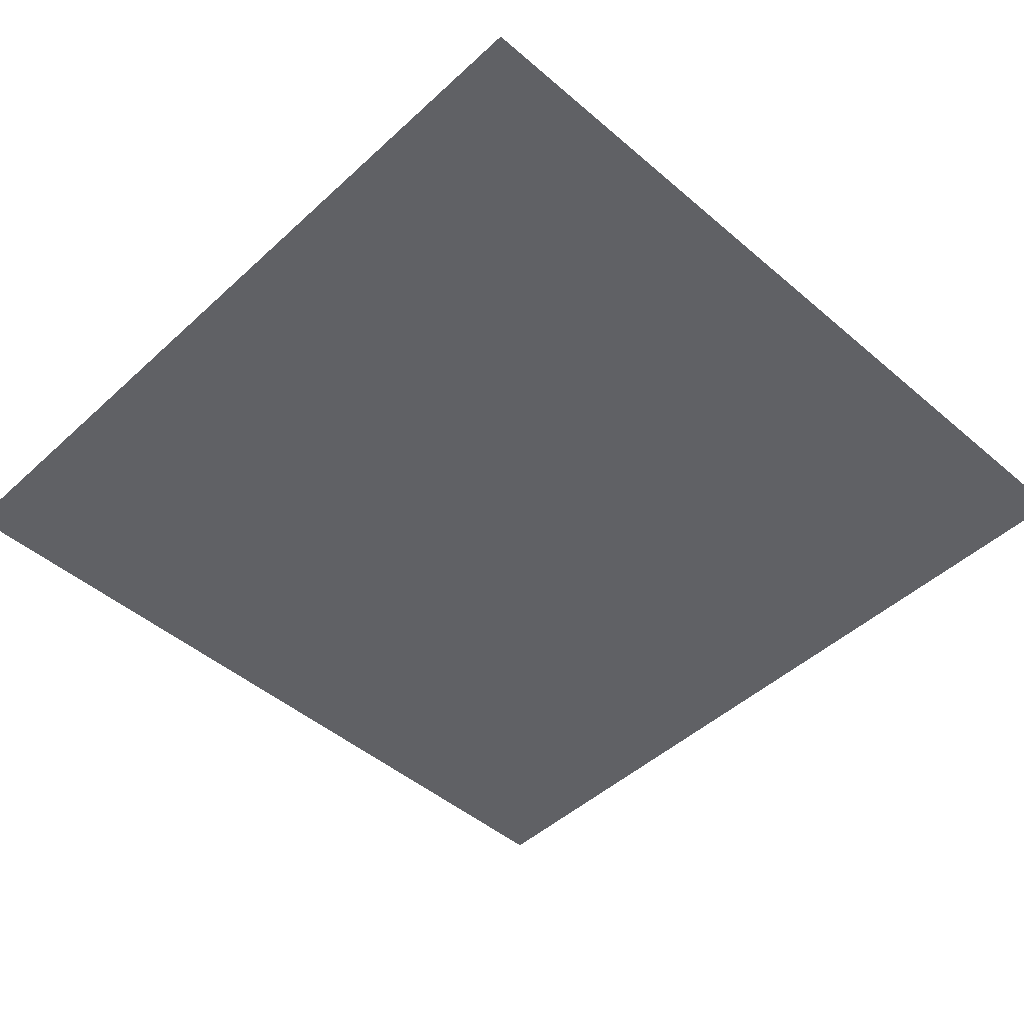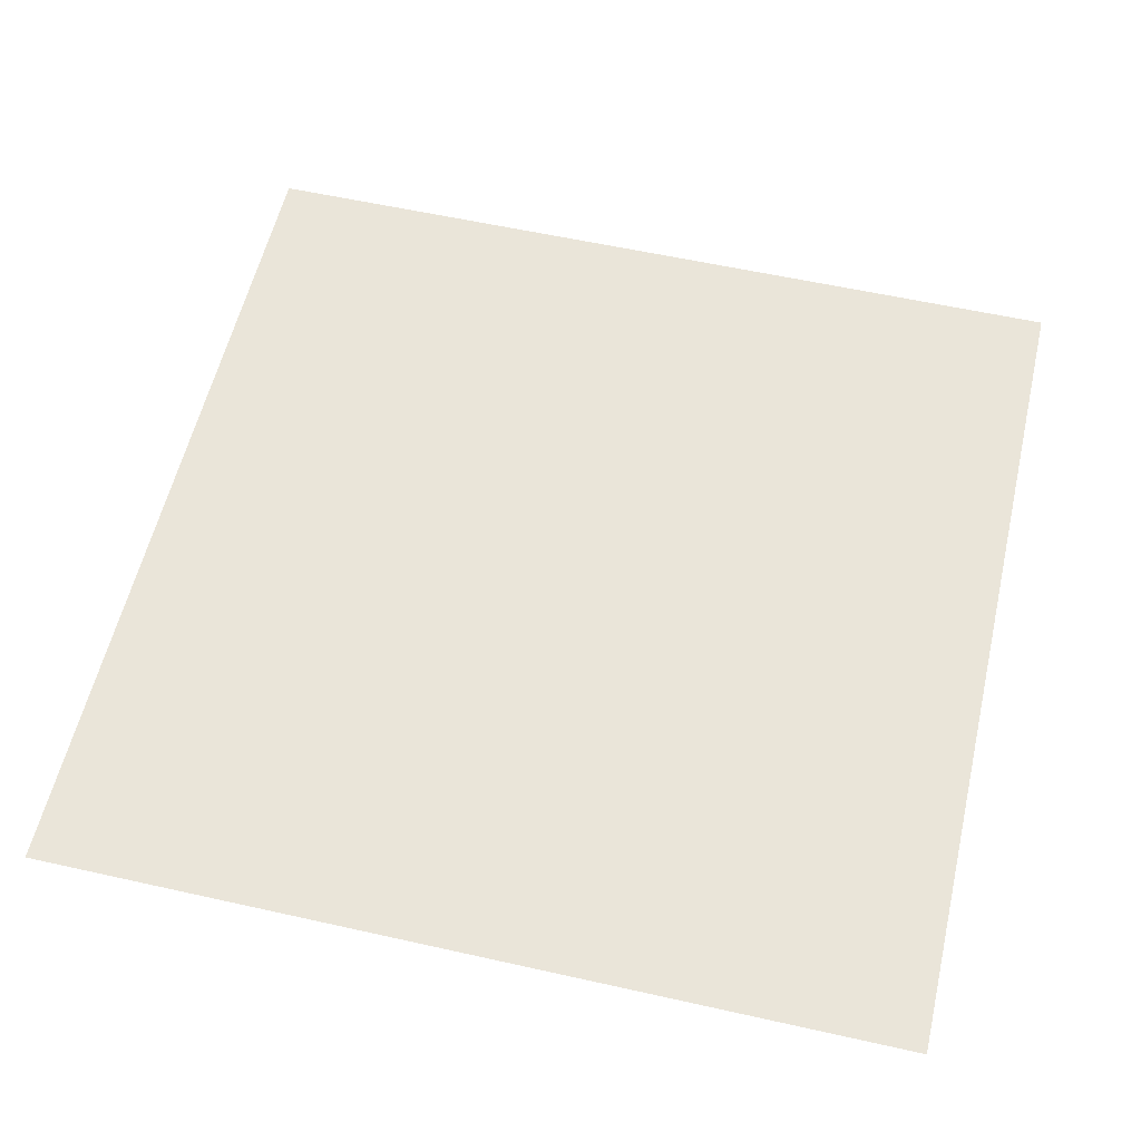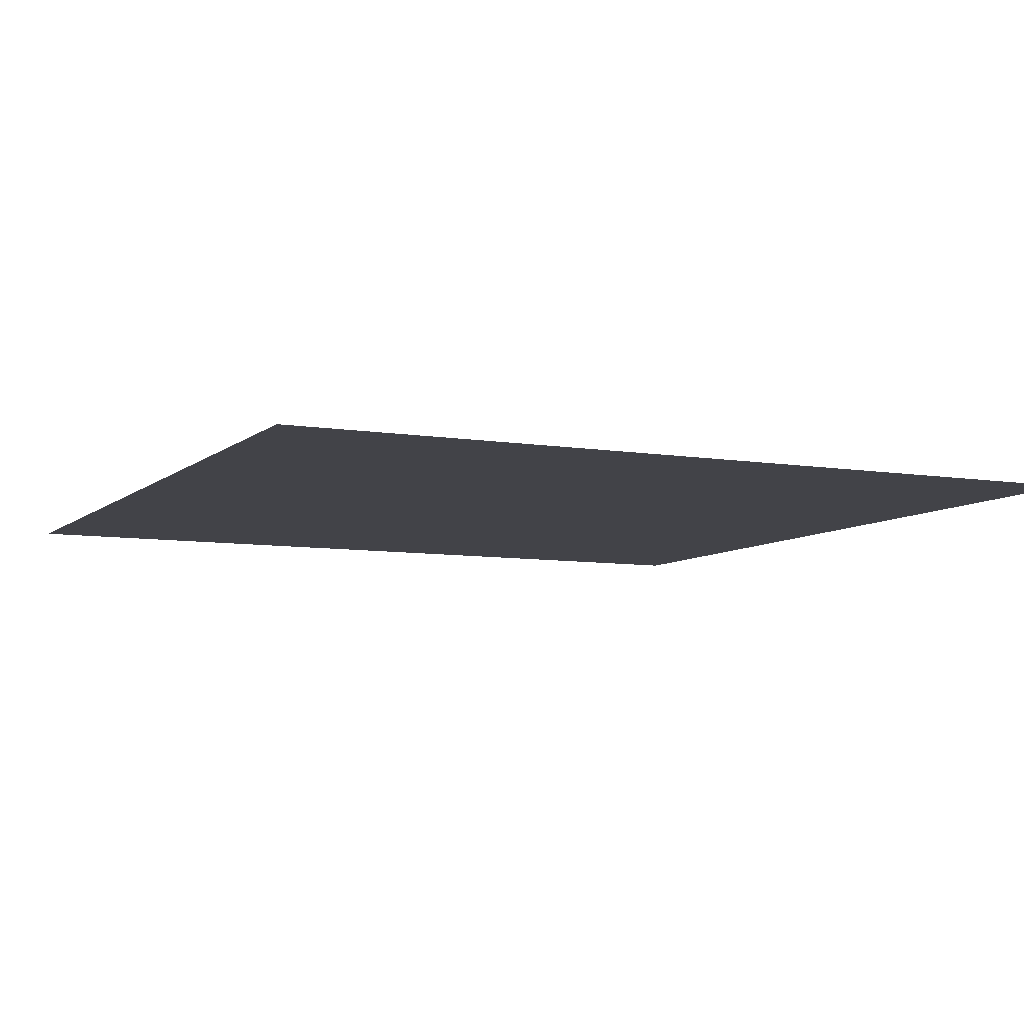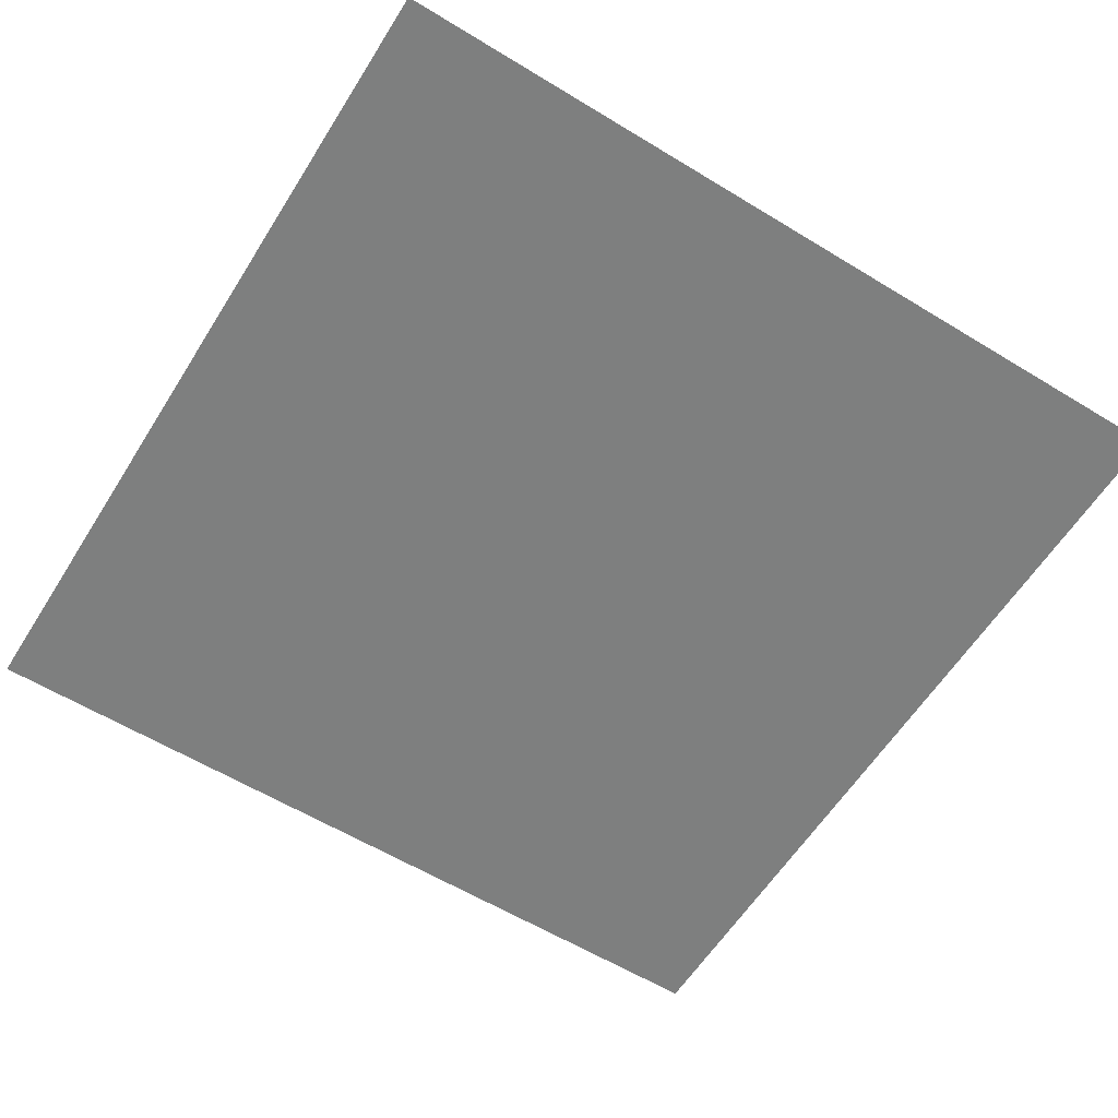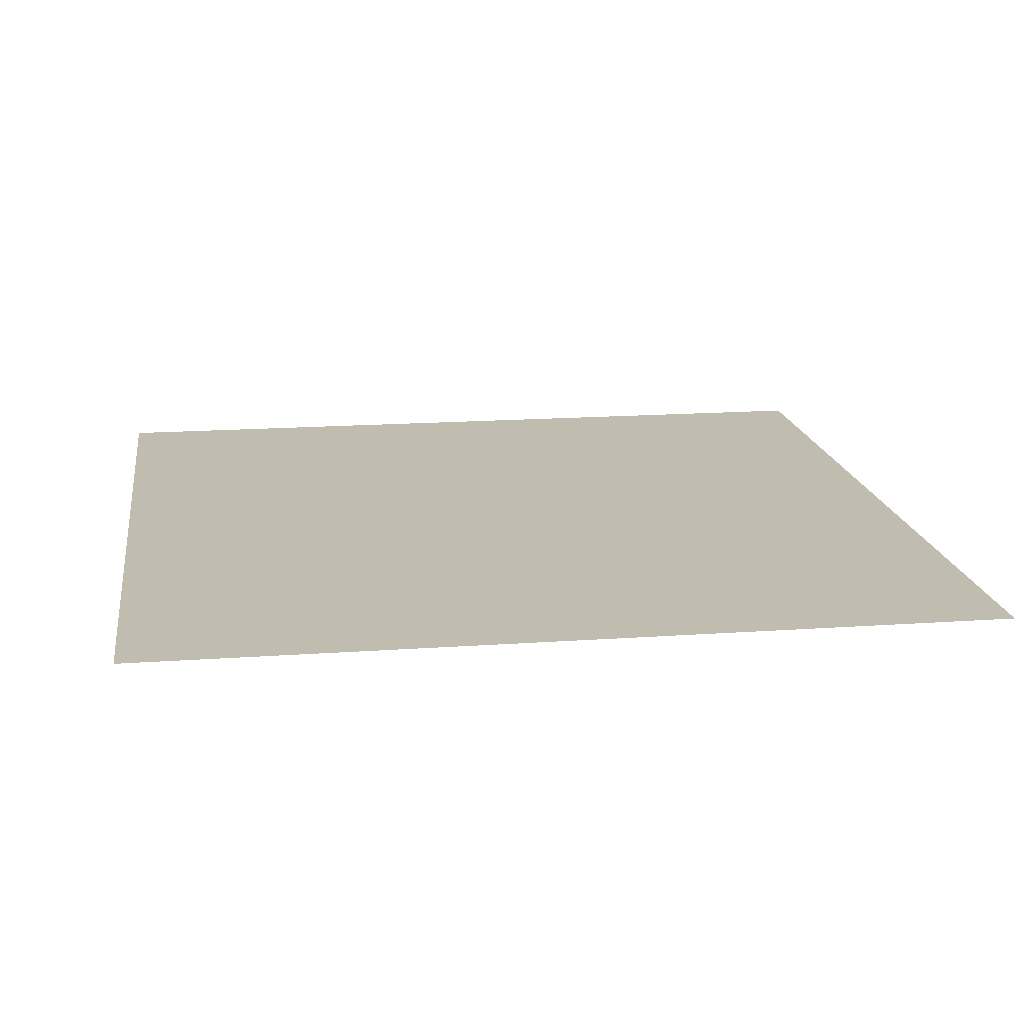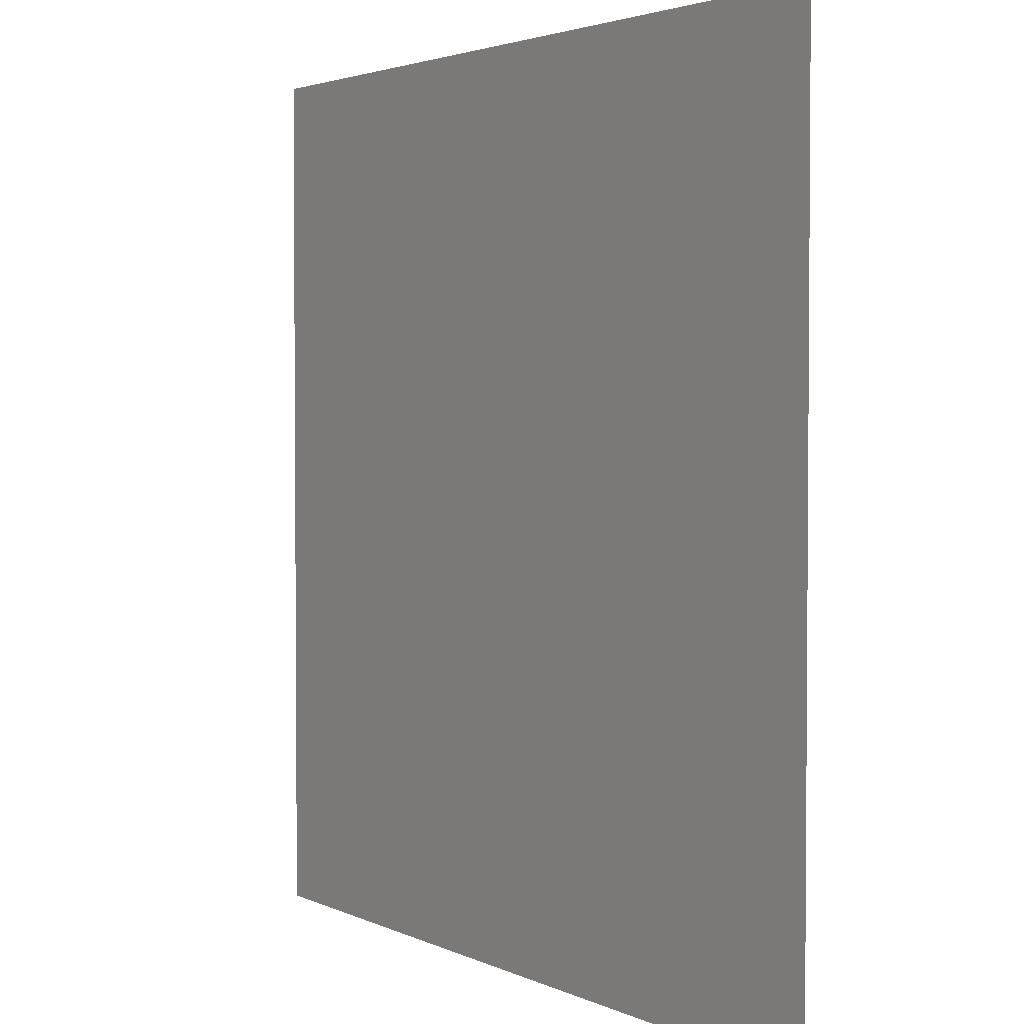
<metadata>
{"format":"obj","ext":"obj","renderer":"f3d","projection":"perspective","resolution":1024,"background":"white","views":[{"elev":-47.2,"azim":-44.0,"up":"+Z"},{"elev":57.7,"azim":103.1,"up":"+Z"},{"elev":-7.6,"azim":64.5,"up":"+Z"},{"elev":-59.6,"azim":58.0,"up":"+Z"},{"elev":16.5,"azim":-98.3,"up":"+Z"},{"elev":2.8,"azim":-122.5,"up":"+Y"}]}
</metadata>
<code>
v 0 -1 0
v -1 -1 0
v -1 0 0
v 0 0 0
g Monk2DMap1_mesh_tile_0070
f 1 2 3 4

</code>
